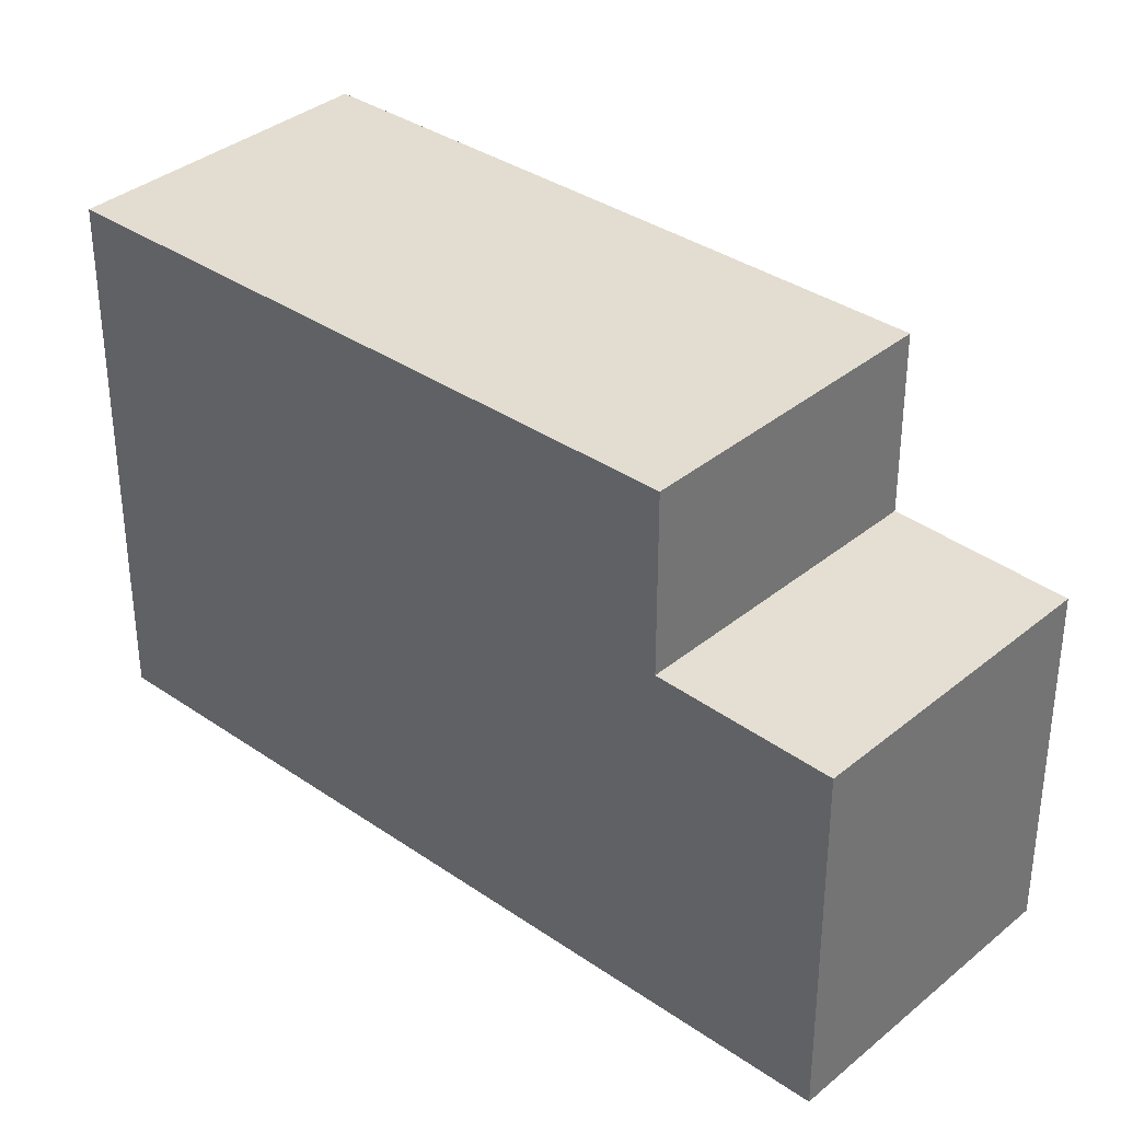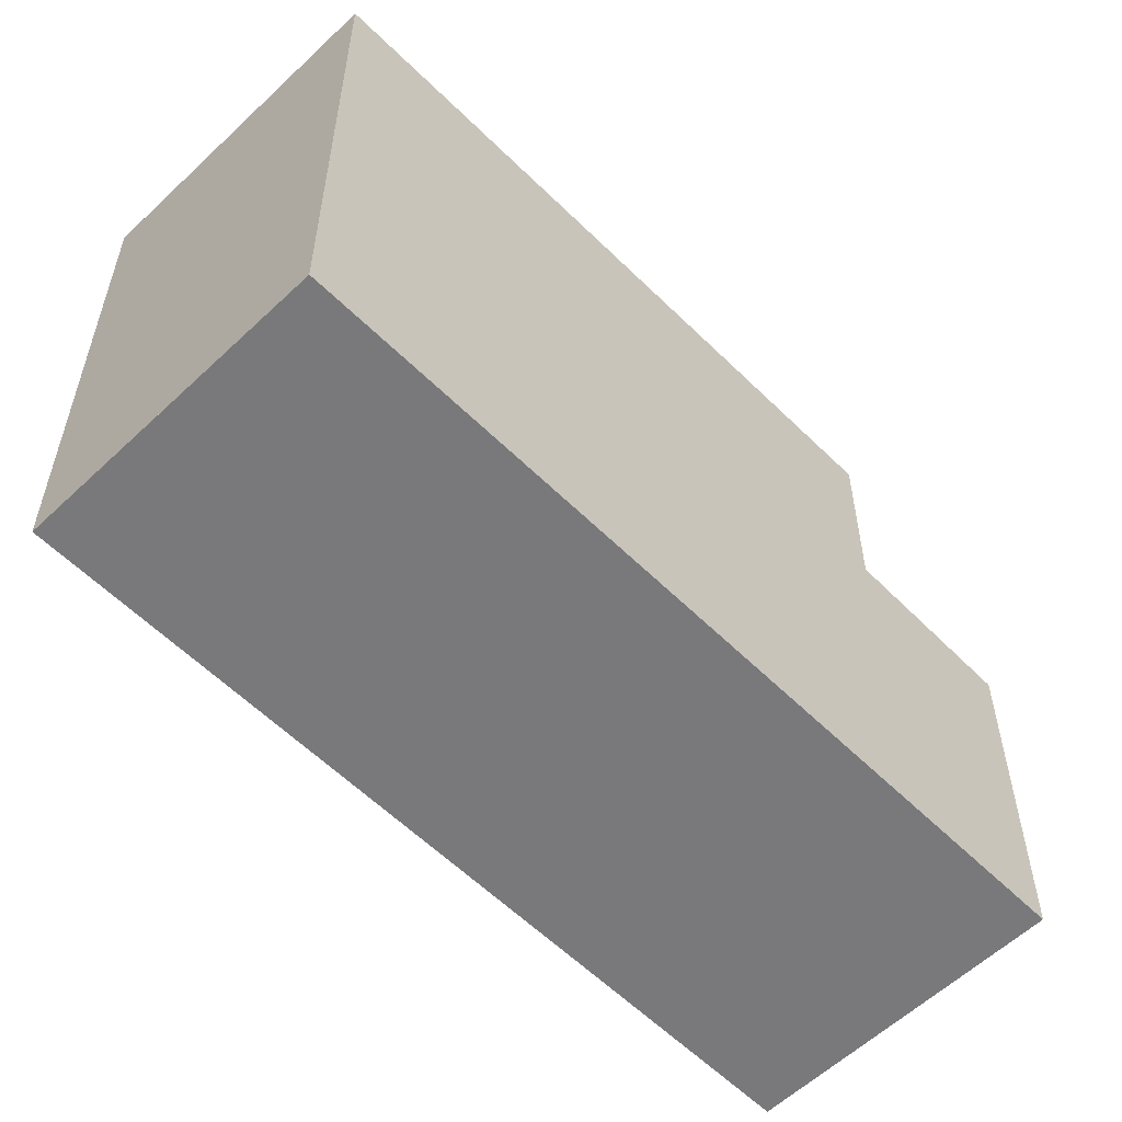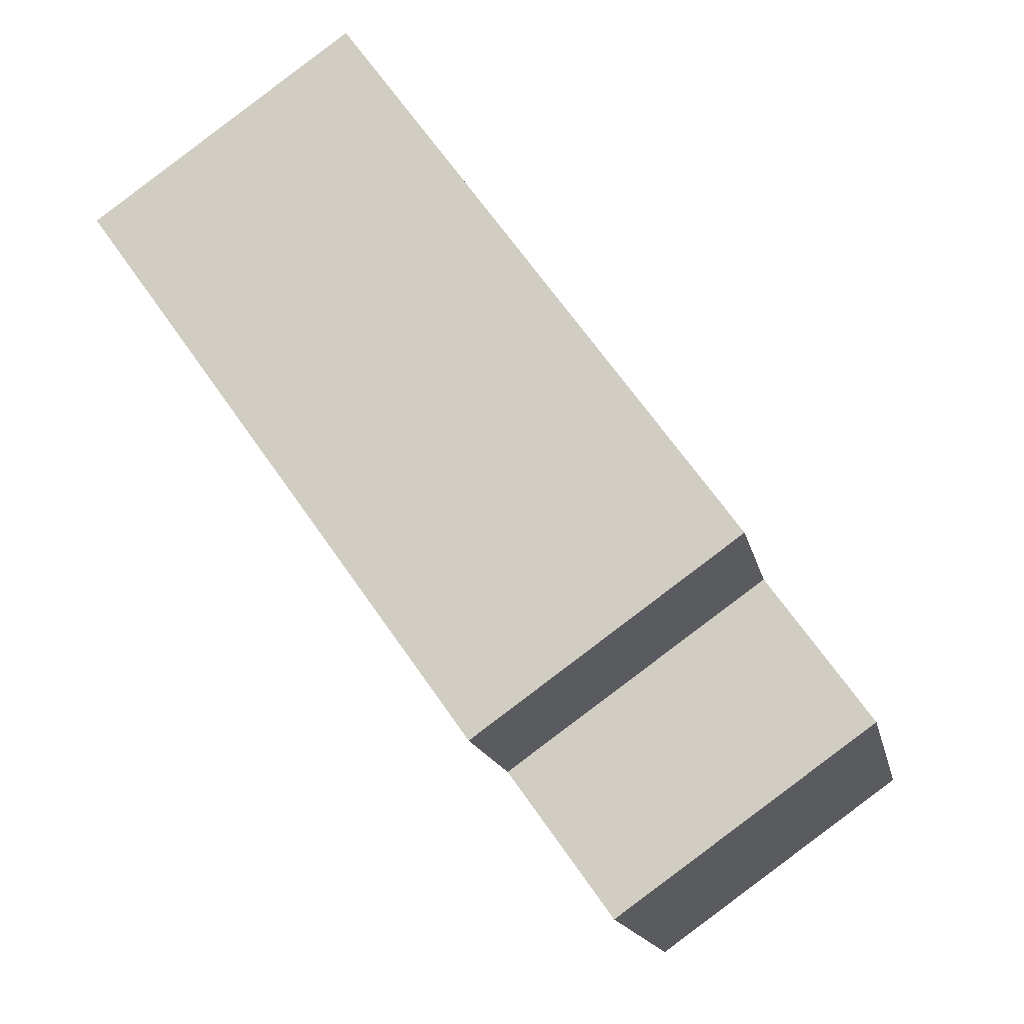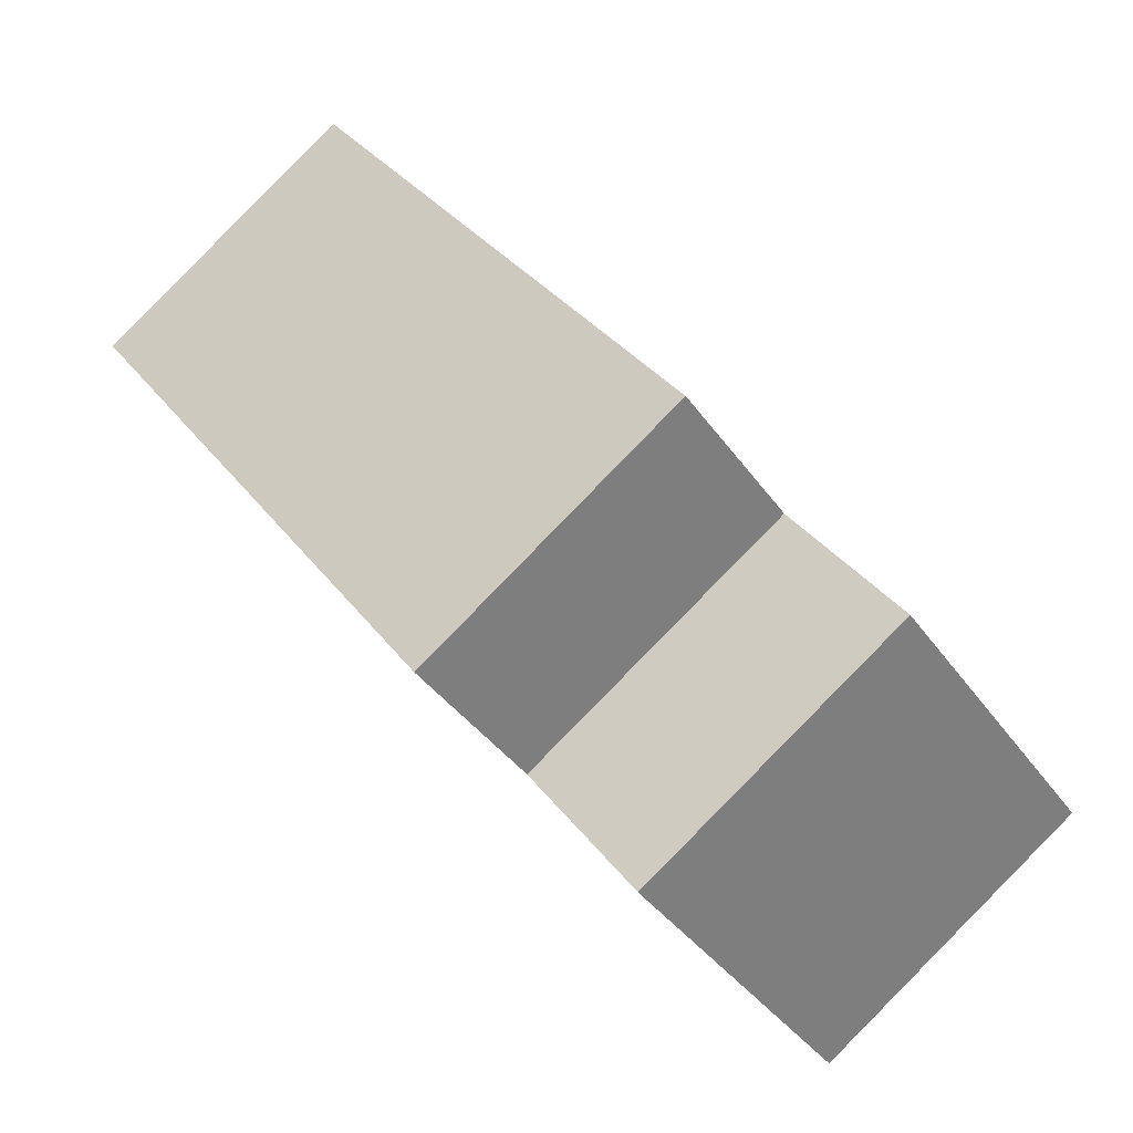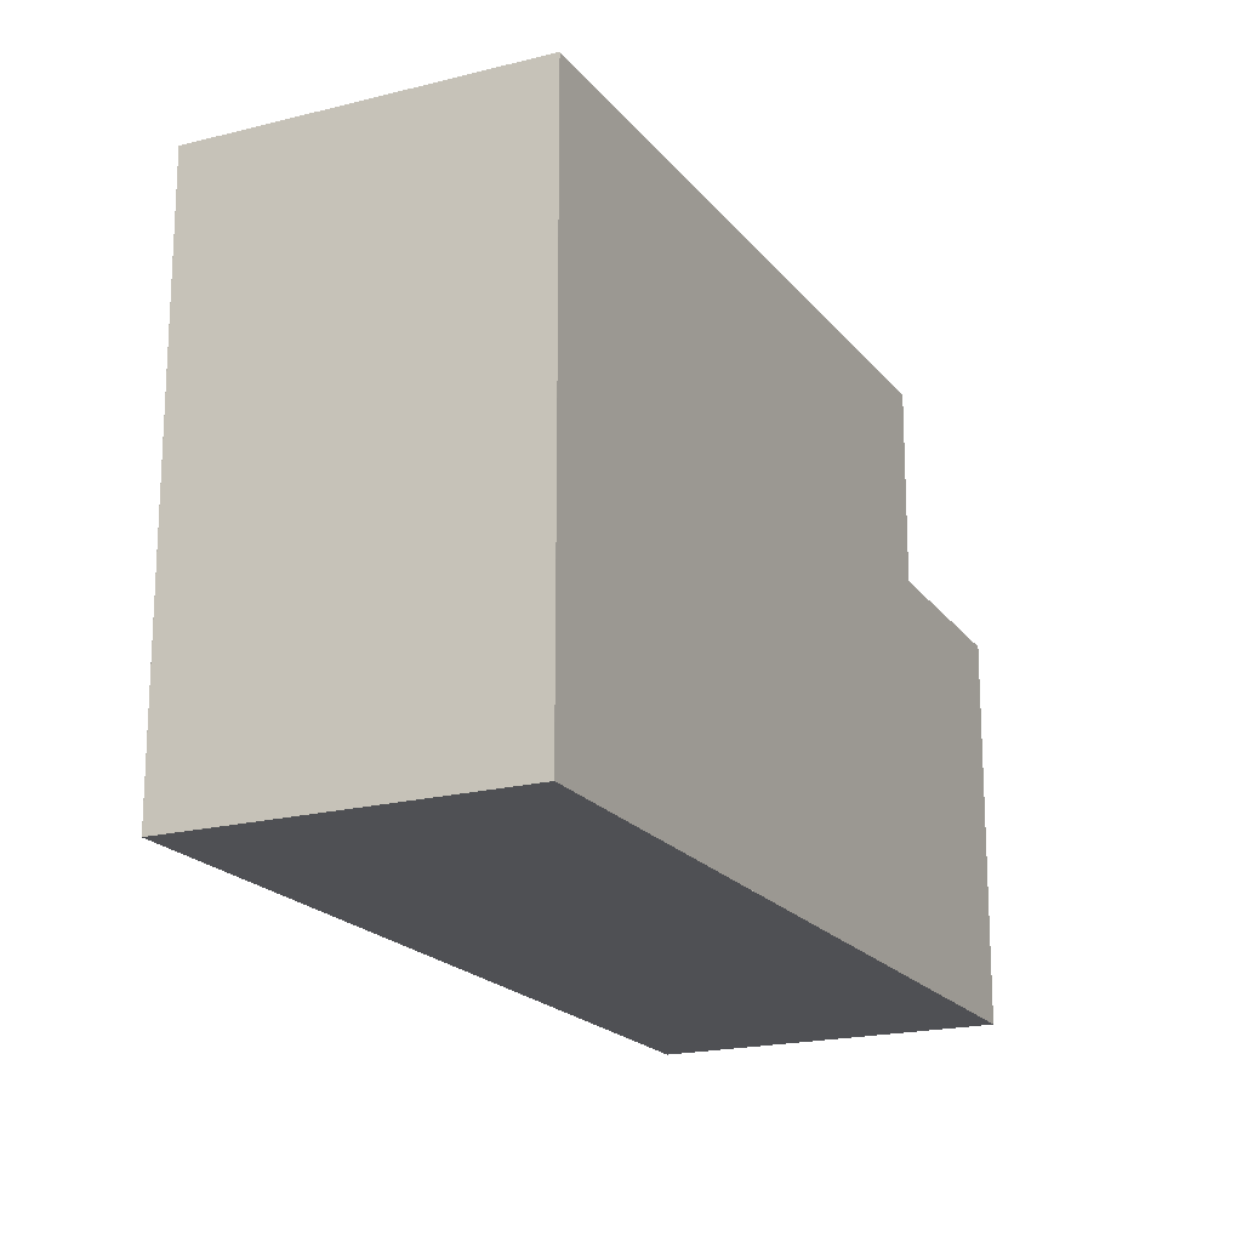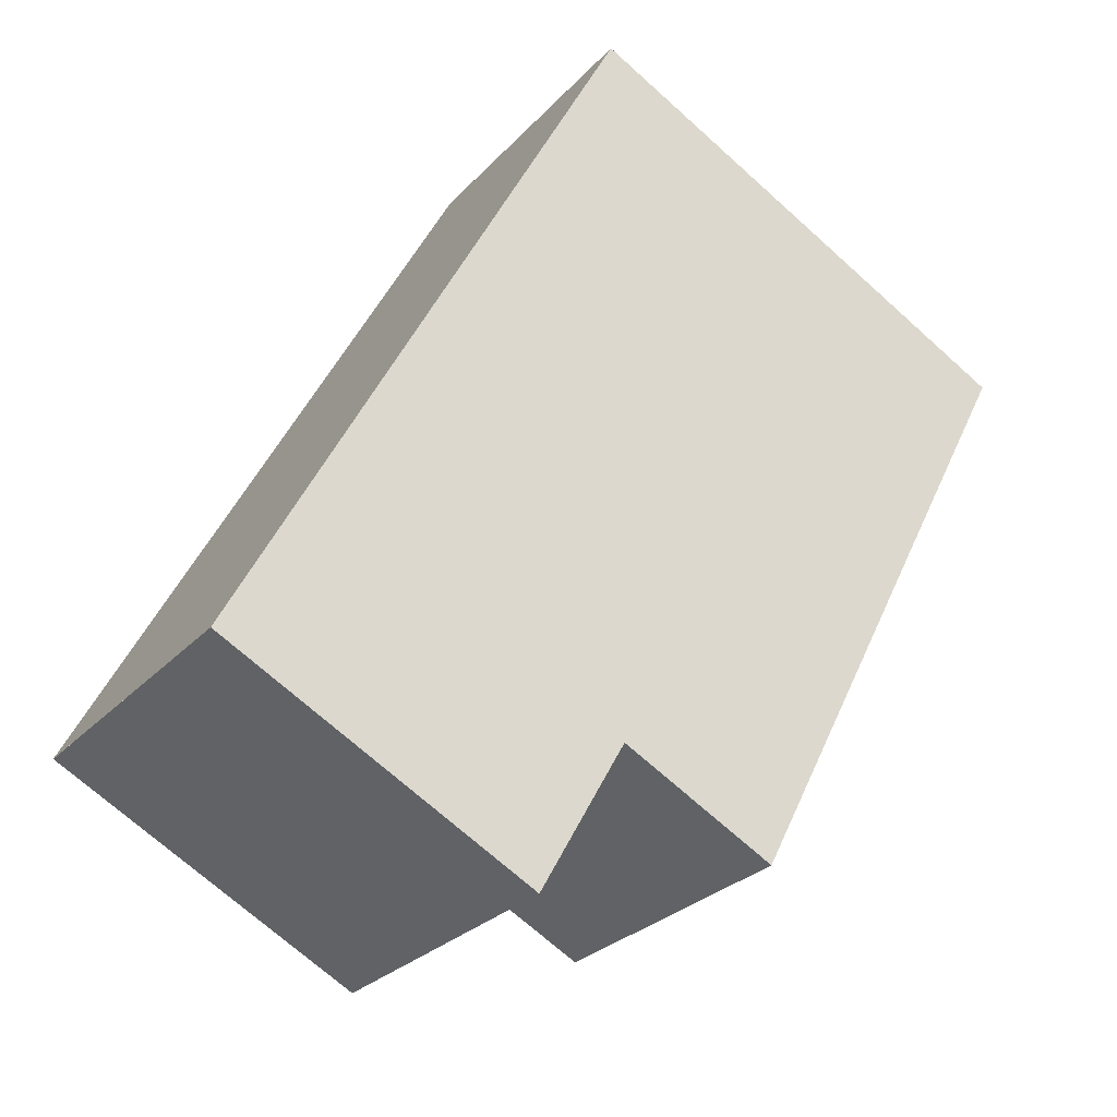
<metadata>
{"format":"obj","ext":"obj","renderer":"f3d","projection":"perspective","resolution":1024,"background":"white","views":[{"elev":35.5,"azim":-12.1,"up":"+Z"},{"elev":-57.9,"azim":-100.2,"up":"+Z"},{"elev":-15.9,"azim":11.6,"up":"+Y"},{"elev":-37.9,"azim":30.8,"up":"+Y"},{"elev":-19.2,"azim":-118.8,"up":"+Z"},{"elev":-71.4,"azim":-131.9,"up":"+Y"}]}
</metadata>
<code>
v -2023 -1108 8.031
v -2019 -1105 8.031
v -2011 -1115 5.295
v -2015 -1118 5.32
v -2019 -1105 8.031
v -2019 -1105 8.031
v -2023 -1108 8.031
v -2019 -1105 8.031
v -2013 -1113 8.074
v -2017 -1116 8.073
v -2013 -1113 8.074
v -2017 -1116 8.073
v -2013 -1113 8.074
v -2011 -1115 5.295
v -2013 -1113 5.378
v -2013 -1113 5.378
v -2017 -1116 5.403
v -2011 -1115 5.296
v -2011 -1115 5.296
v -2015 -1118 5.321
v -2013 -1113 5.378
v -2017 -1116 5.403
v -2013 -1113 8.074
v -2013 -1113 5.378
v -2019 -1105 8.031
v -2023 -1108 8.031
v -2023 -1108 0
v -2019 -1105 0
v -2019 -1105 8.031
v -2019 -1105 8.031
v -2019 -1105 0
v -2019 -1105 0
v -2011 -1115 5.295
v -2011 -1115 5.295
v -2011 -1115 0
v -2011 -1115 8.882e-16
v -2015 -1118 5.321
v -2015 -1118 5.32
v -2015 -1118 0
v -2015 -1118 0
v -2019 -1105 8.031
v -2019 -1105 8.031
v -2019 -1105 0
v -2019 -1105 0
v -2023 -1108 8.031
v -2023 -1108 8.031
v -2023 -1108 1.776e-15
v -2023 -1108 0
v -2013 -1113 8.074
v -2019 -1105 8.031
v -2019 -1105 0
v -2013 -1113 0
v -2023 -1108 8.031
v -2017 -1116 8.073
v -2017 -1116 0
v -2023 -1108 1.776e-15
v -2015 -1118 5.32
v -2011 -1115 5.295
v -2011 -1115 8.882e-16
v -2015 -1118 0
v -2011 -1115 5.296
v -2013 -1113 5.378
v -2013 -1113 0
v -2011 -1115 0
v -2011 -1115 5.295
v -2011 -1115 5.296
v -2011 -1115 0
v -2011 -1115 0
v -2017 -1116 5.403
v -2015 -1118 5.321
v -2015 -1118 0
v -2017 -1116 0
v -2023 -1108 0
v -2019 -1105 0
v -2011 -1115 0
v -2015 -1118 0
f 6 5 2 8
f 18 14 4 20
f 24 22 12 23
f 7 1 5 6
f 10 7 6 9
f 9 6 8 11
f 19 3 14 18
f 18 15 16 19
f 20 17 15 18
f 23 13 21 24
f 26 27 28 25
f 30 31 32 29
f 34 35 36 33
f 38 39 40 37
f 42 43 44 41
f 46 47 48 45
f 50 51 52 49
f 54 55 56 53
f 58 59 60 57
f 62 63 64 61
f 66 67 68 65
f 70 71 72 69
f 74 75 76 73

</code>
